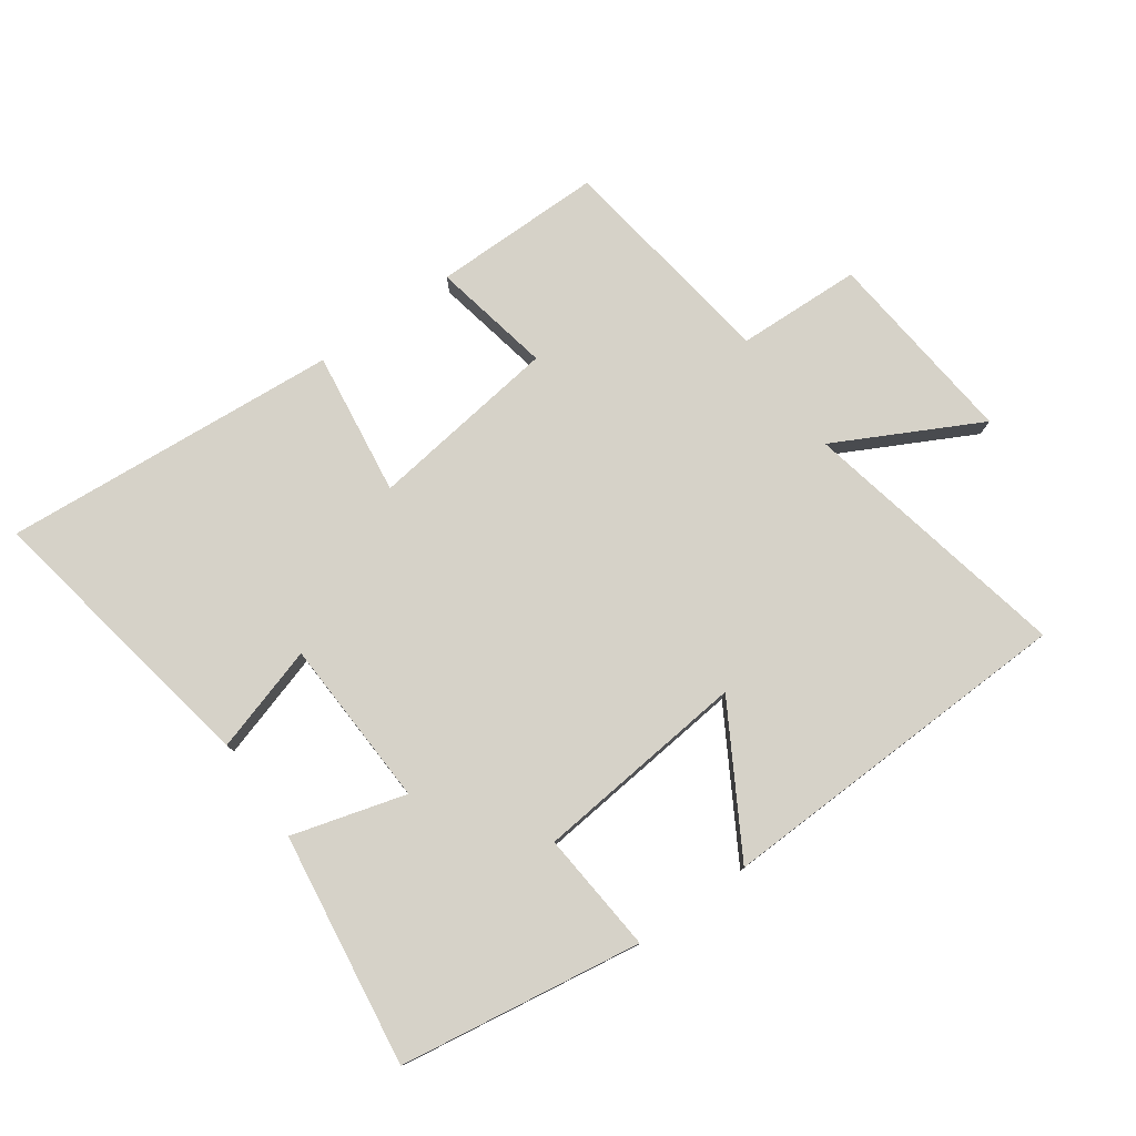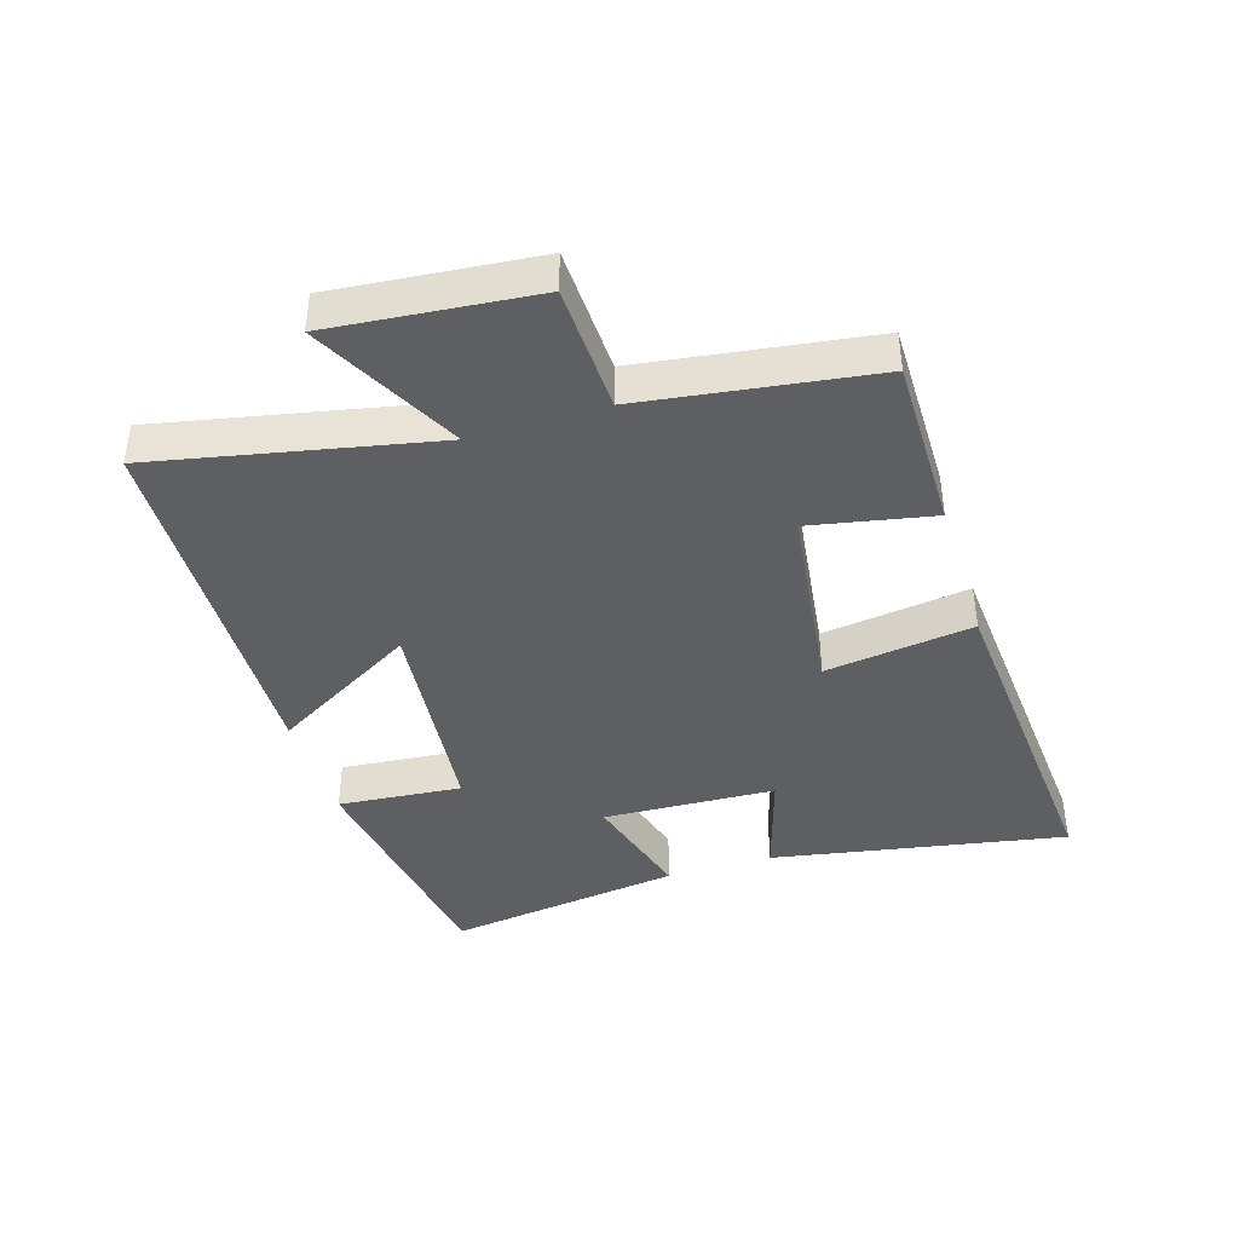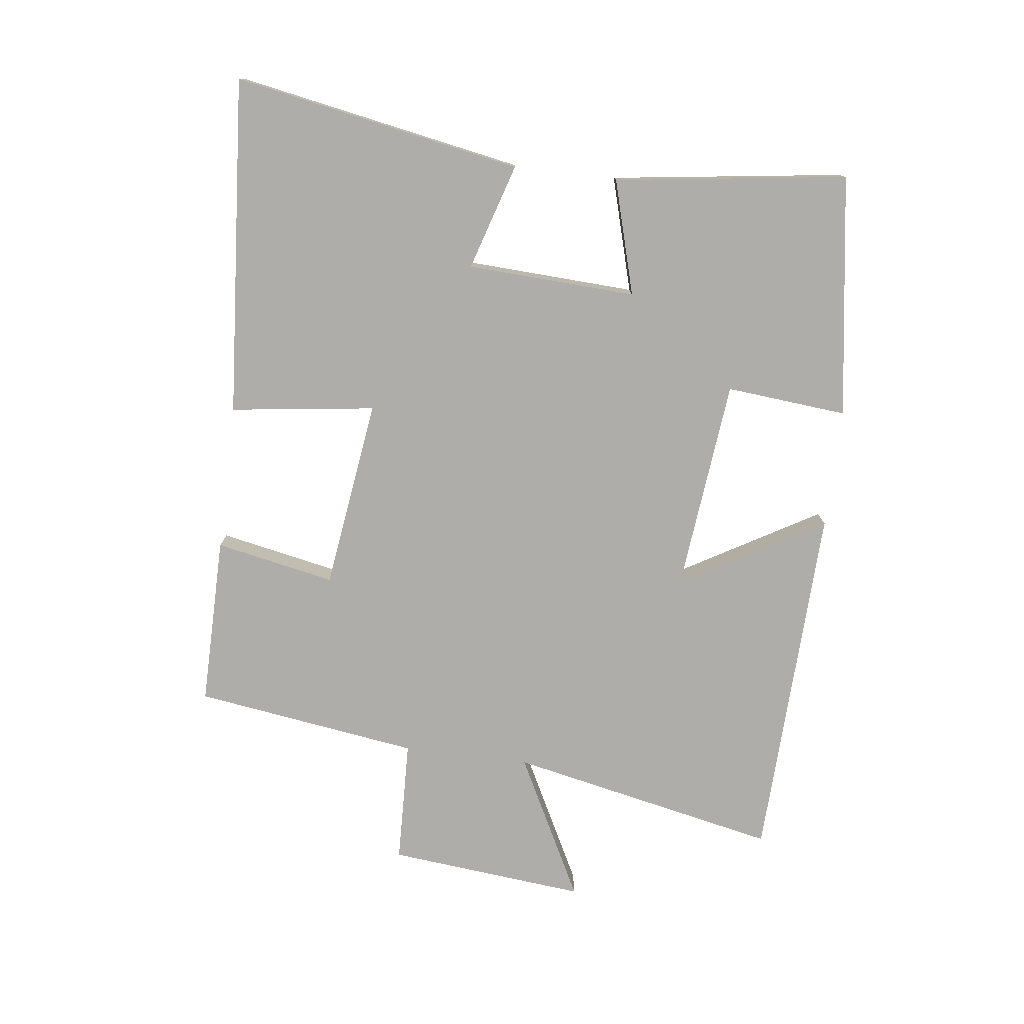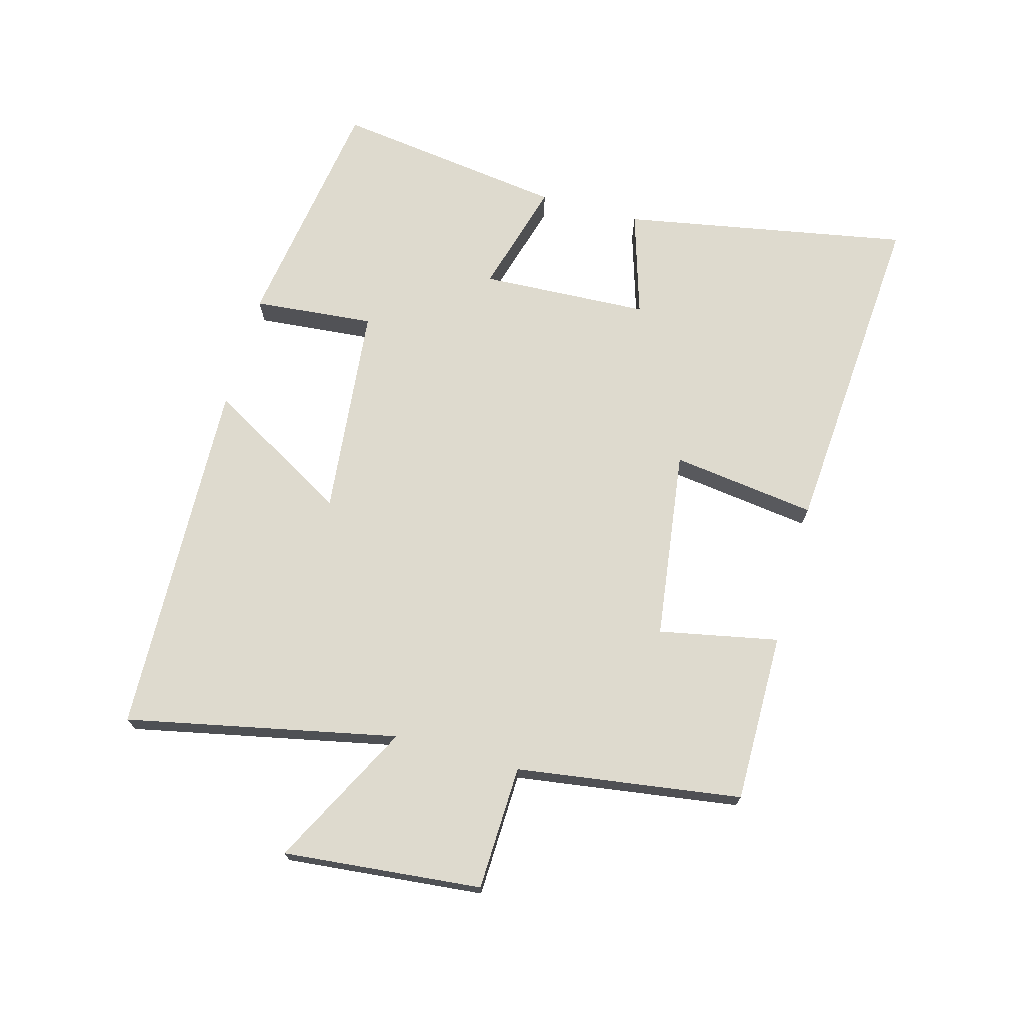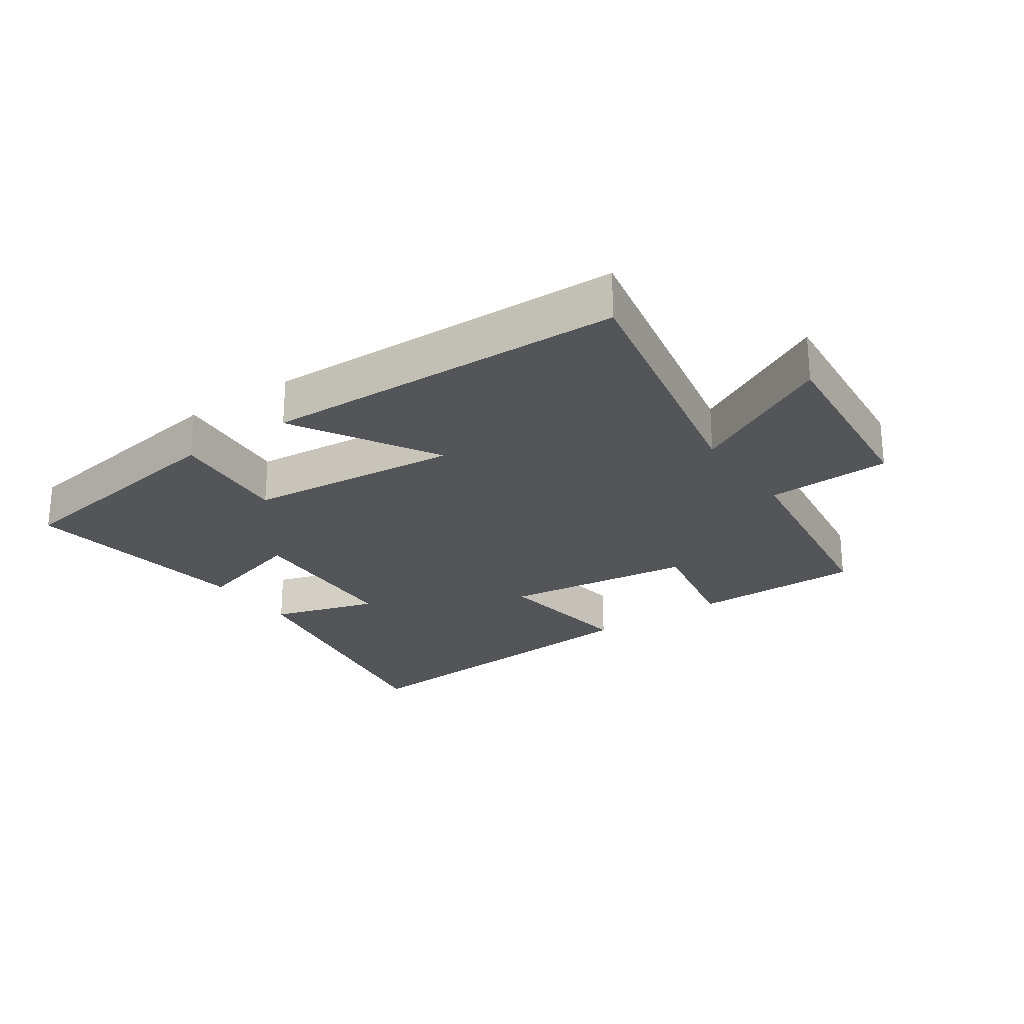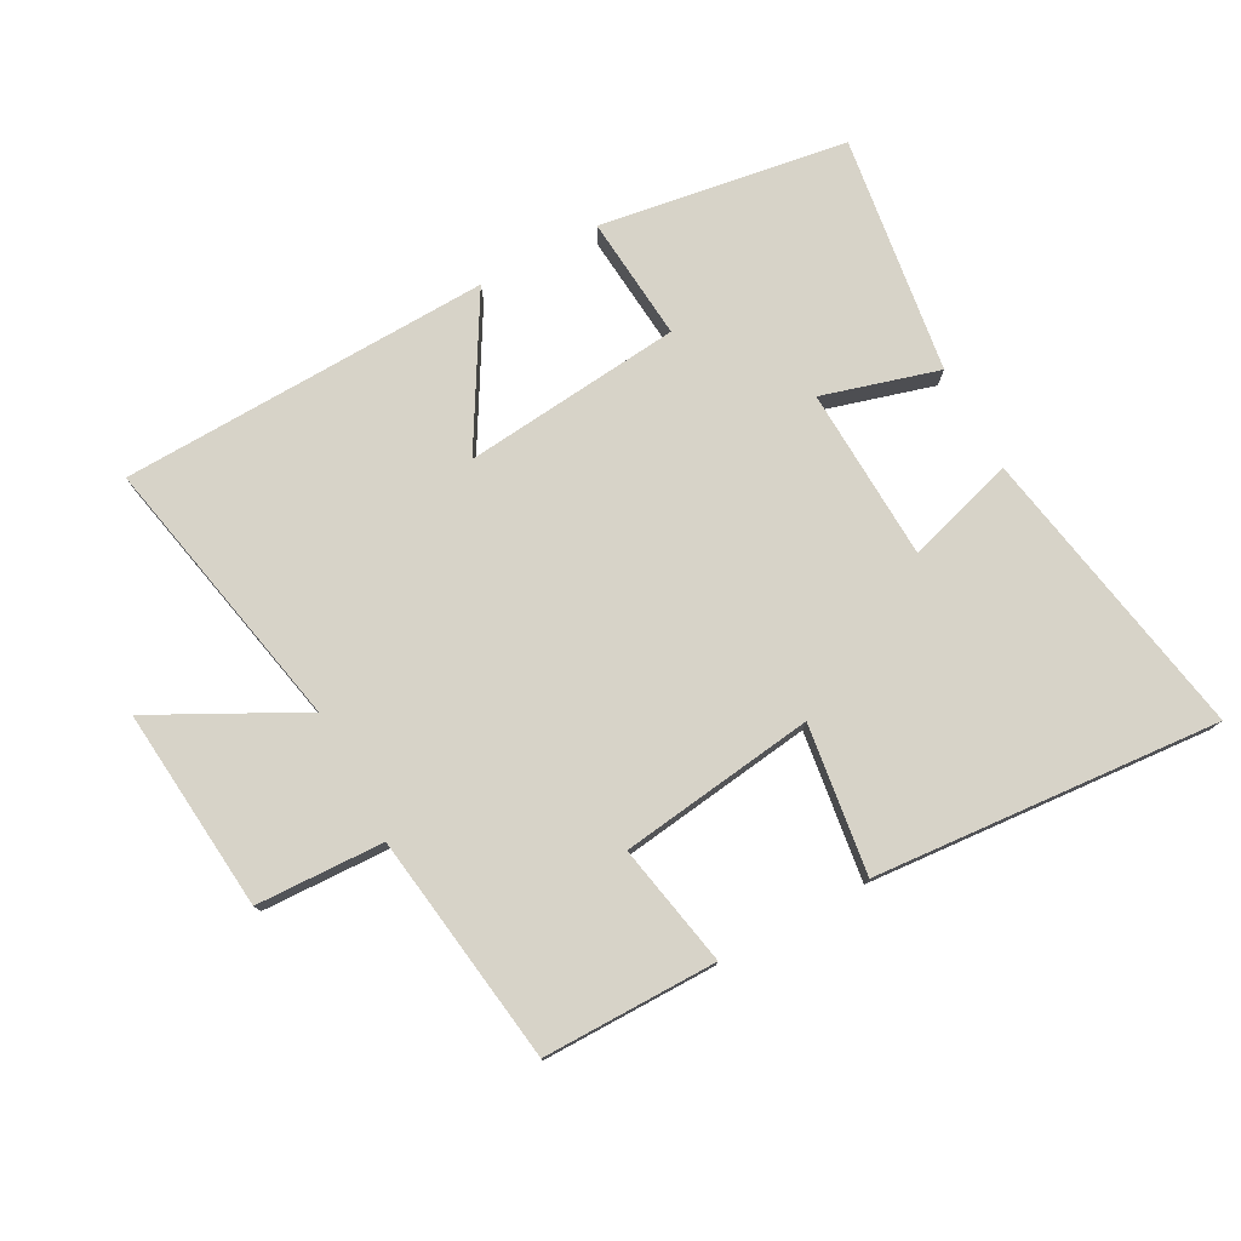
<metadata>
{"format":"obj","ext":"obj","renderer":"f3d","projection":"perspective","resolution":1024,"background":"white","views":[{"elev":77.8,"azim":-35.4,"up":"+Y"},{"elev":-41.0,"azim":107.3,"up":"+Y"},{"elev":-77.3,"azim":-97.2,"up":"+Y"},{"elev":71.1,"azim":105.3,"up":"+Y"},{"elev":-24.6,"azim":34.9,"up":"+Y"},{"elev":77.1,"azim":151.7,"up":"+Y"}]}
</metadata>
<code>
v -0.582 0.07 -0.541
v -0.5 0.07 -0.088
v -0.333 0.07 -0.139
v -0.321 0.07 0.127
v -0.5 0.07 0.076
v -0.551 0.07 0.442
v -0.17 0.07 0.5
v -0.187 0.07 0.309
v 0.149 0.07 0.275
v 0.018 0.07 0.5
v 0.588 0.07 0.481
v 0.5 0.07 0.055
v 0.726 0.07 0.172
v 0.696 0.07 -0.14
v 0.5 0.07 -0.147
v 0.45 0.07 -0.501
v 0.182 0.07 -0.5
v 0.219 0.07 -0.312
v -0.081 0.07 -0.272
v -0.05 0.07 -0.5
v -0.582 0 -0.541
v -0.5 0 -0.088
v -0.333 0 -0.139
v -0.321 0 0.127
v -0.5 0 0.076
v -0.551 0 0.442
v -0.17 0 0.5
v -0.187 0 0.309
v 0.149 0 0.275
v 0.018 0 0.5
v 0.588 0 0.481
v 0.5 0 0.055
v 0.726 0 0.172
v 0.696 0 -0.14
v 0.5 0 -0.147
v 0.45 0 -0.501
v 0.182 0 -0.5
v 0.219 0 -0.312
v -0.081 0 -0.272
v -0.05 0 -0.5
f 19 20 1 2
f 18 19 2 3
f 15 16 17 18
f 15 18 3 4
f 12 13 14 15
f 12 15 4
f 9 10 11 12
f 8 9 12 4
f 6 7 8
f 4 5 6 8
f 22 21 40 39
f 23 22 39 38
f 38 37 36 35
f 24 23 38 35
f 35 34 33 32
f 24 35 32
f 32 31 30 29
f 24 32 29 28
f 28 27 26
f 28 26 25 24
f 1 21 22 2
f 2 22 23 3
f 3 23 24 4
f 4 24 25 5
f 5 25 26 6
f 6 26 27 7
f 7 27 28 8
f 8 28 29 9
f 9 29 30 10
f 10 30 31 11
f 11 31 32 12
f 12 32 33 13
f 13 33 34 14
f 14 34 35 15
f 15 35 36 16
f 16 36 37 17
f 17 37 38 18
f 18 38 39 19
f 19 39 40 20
f 20 40 21 1

</code>
